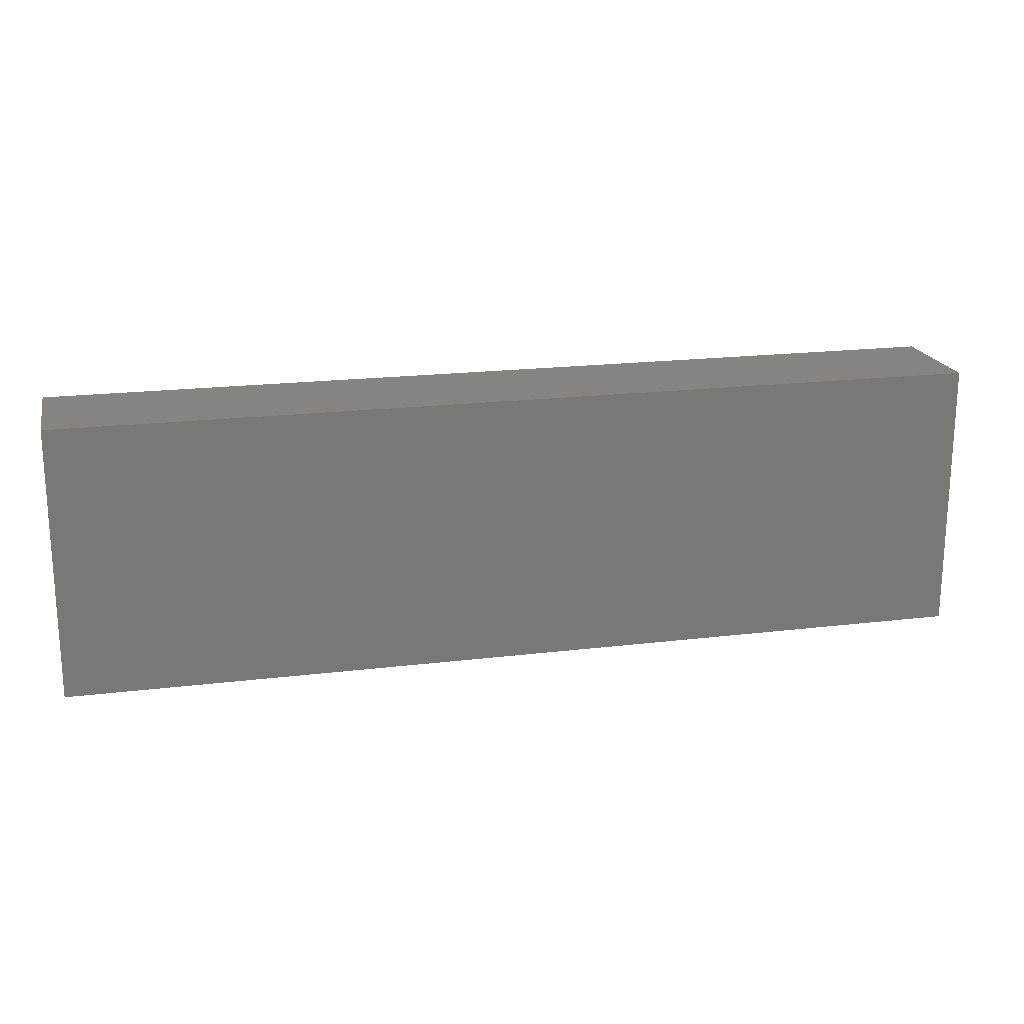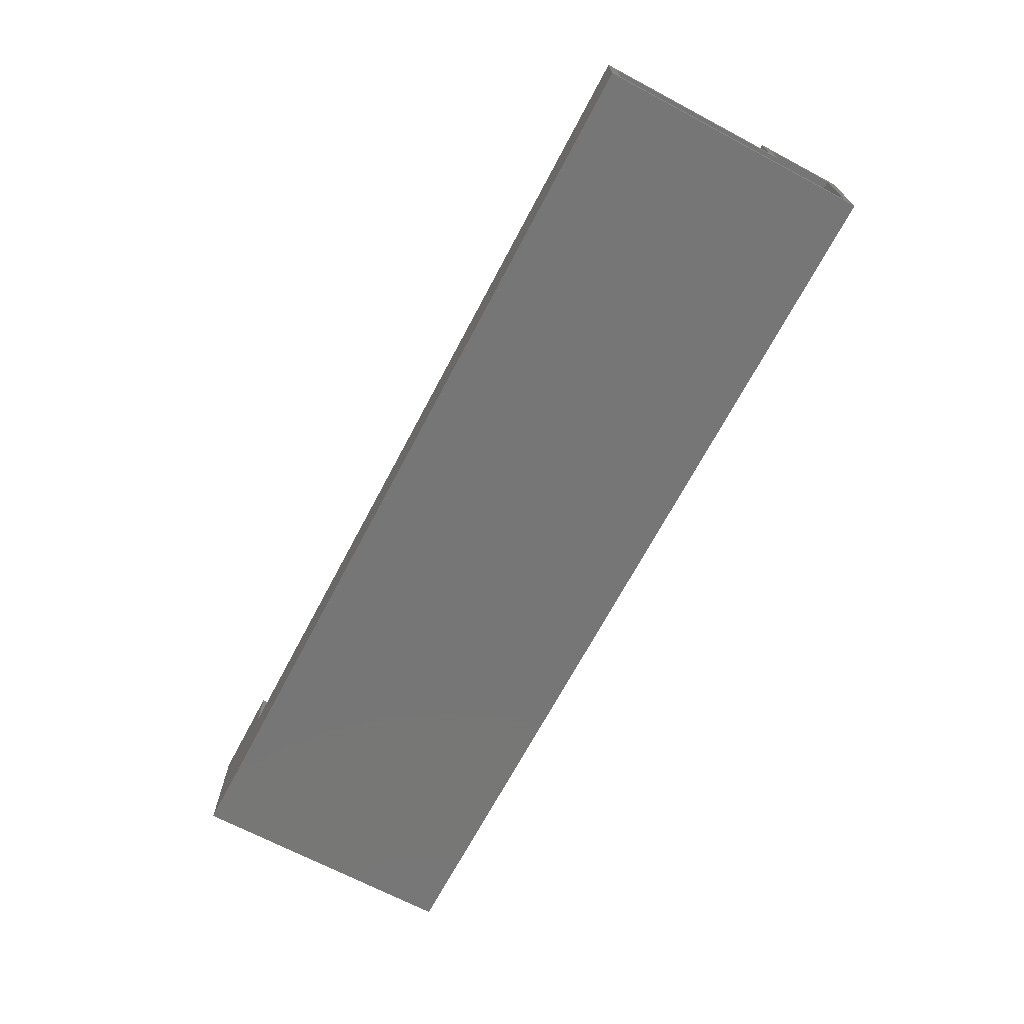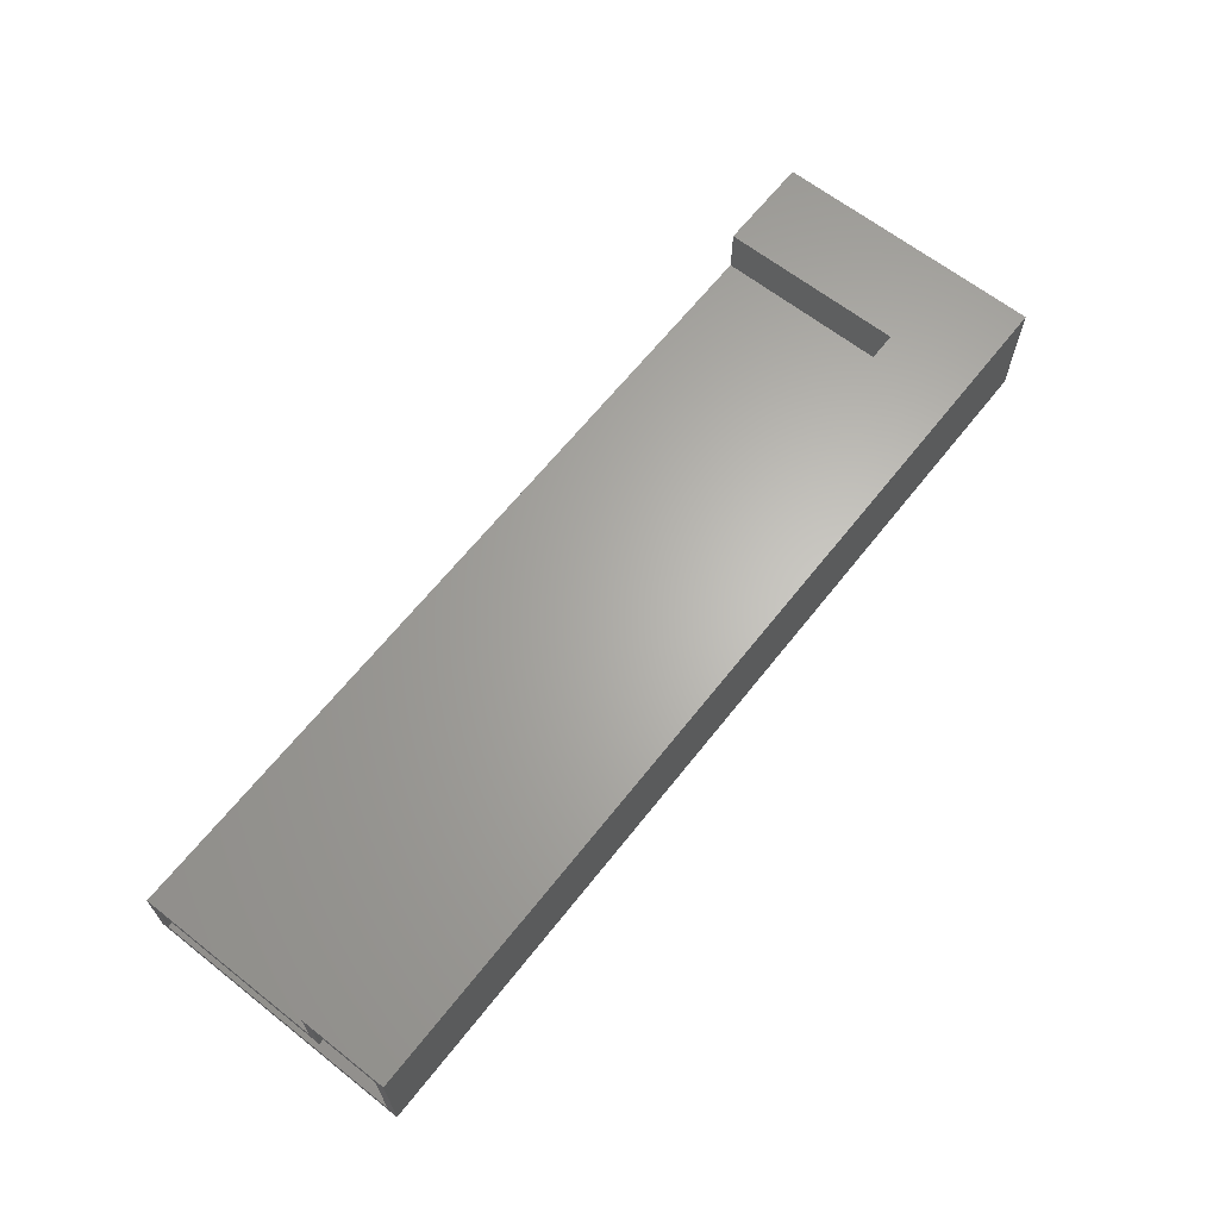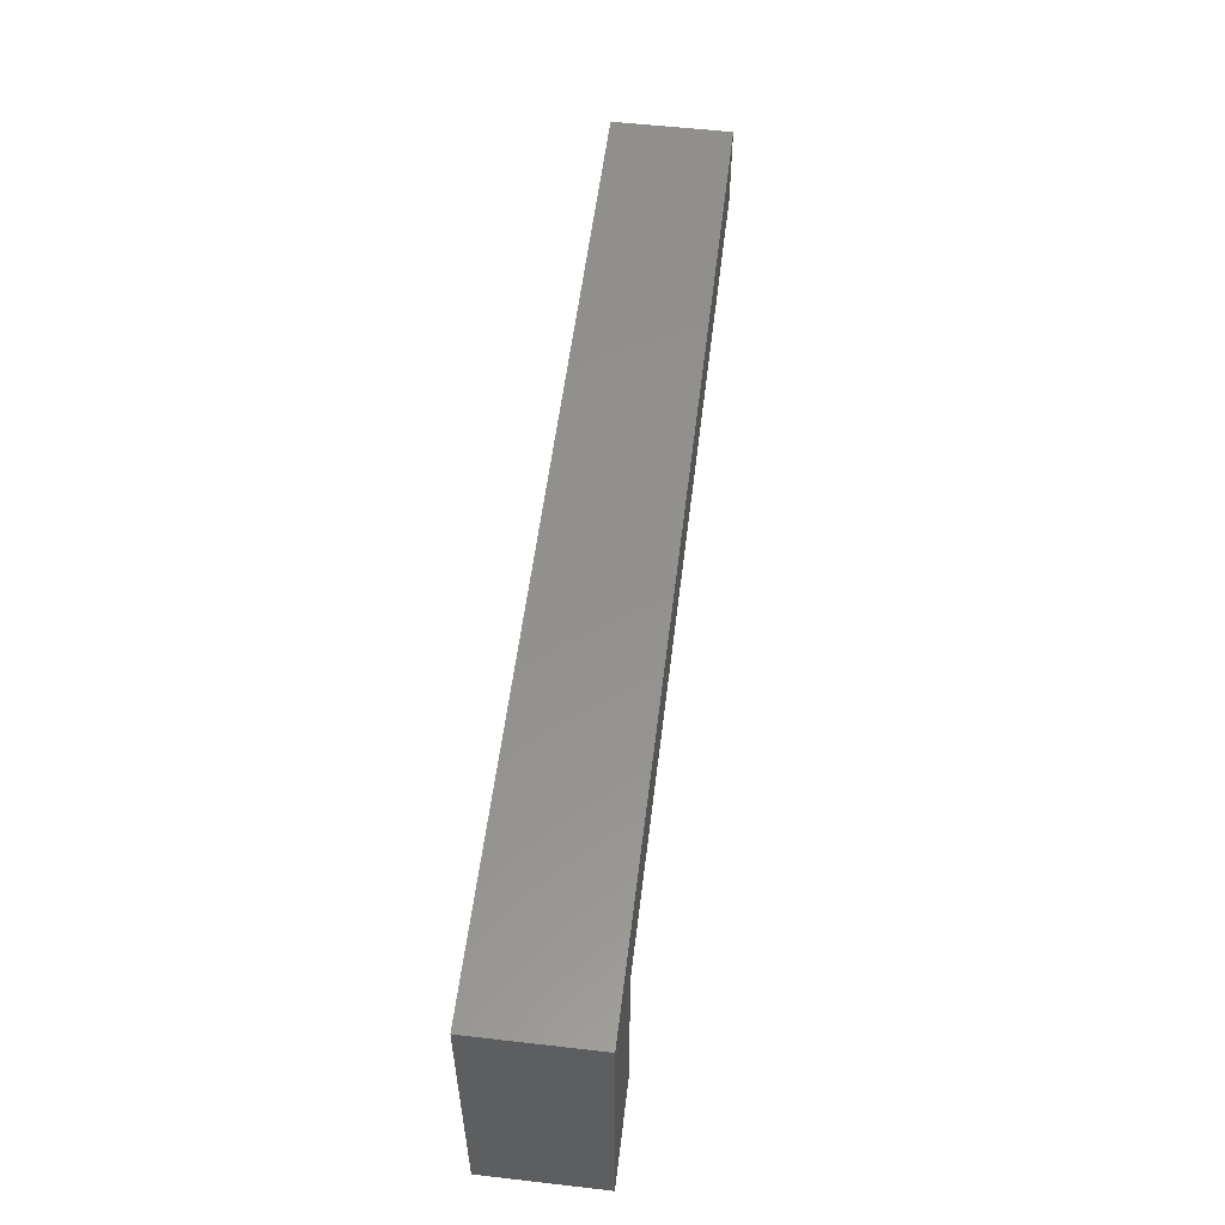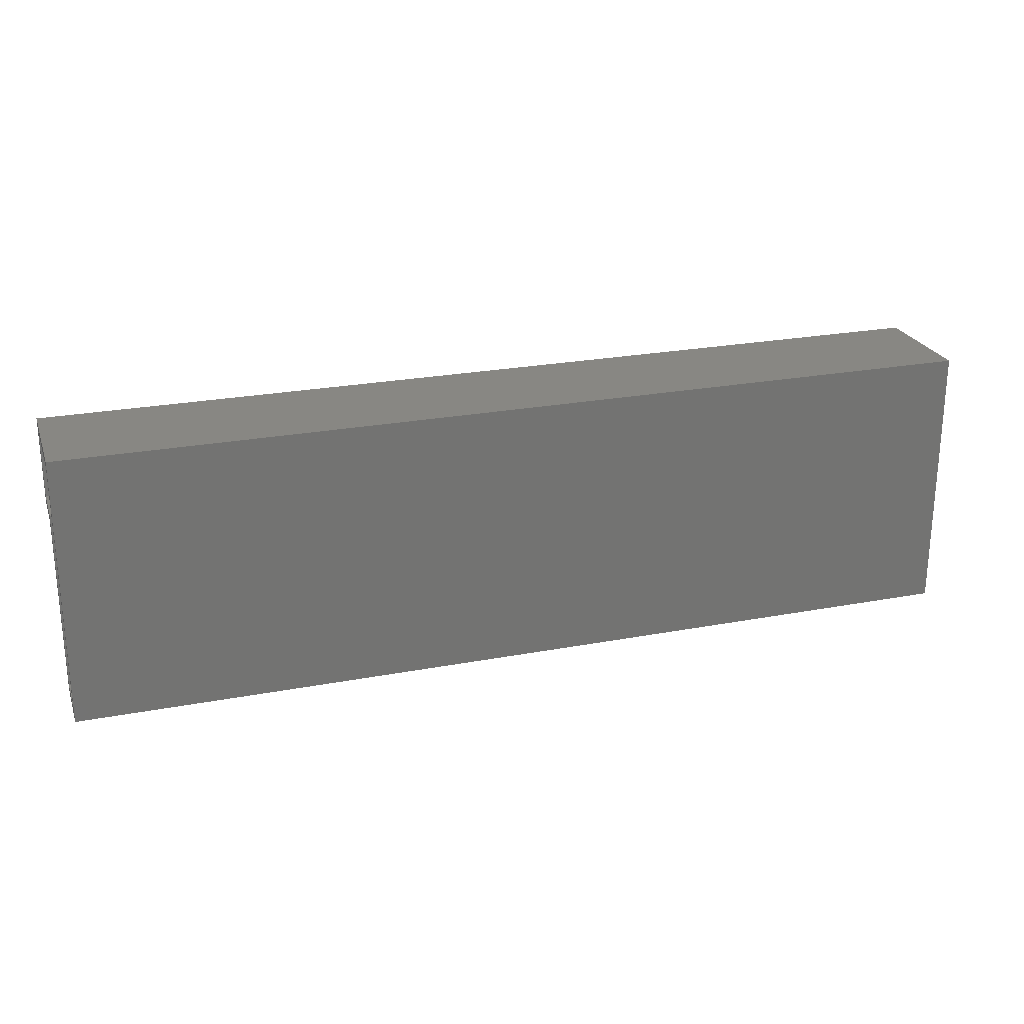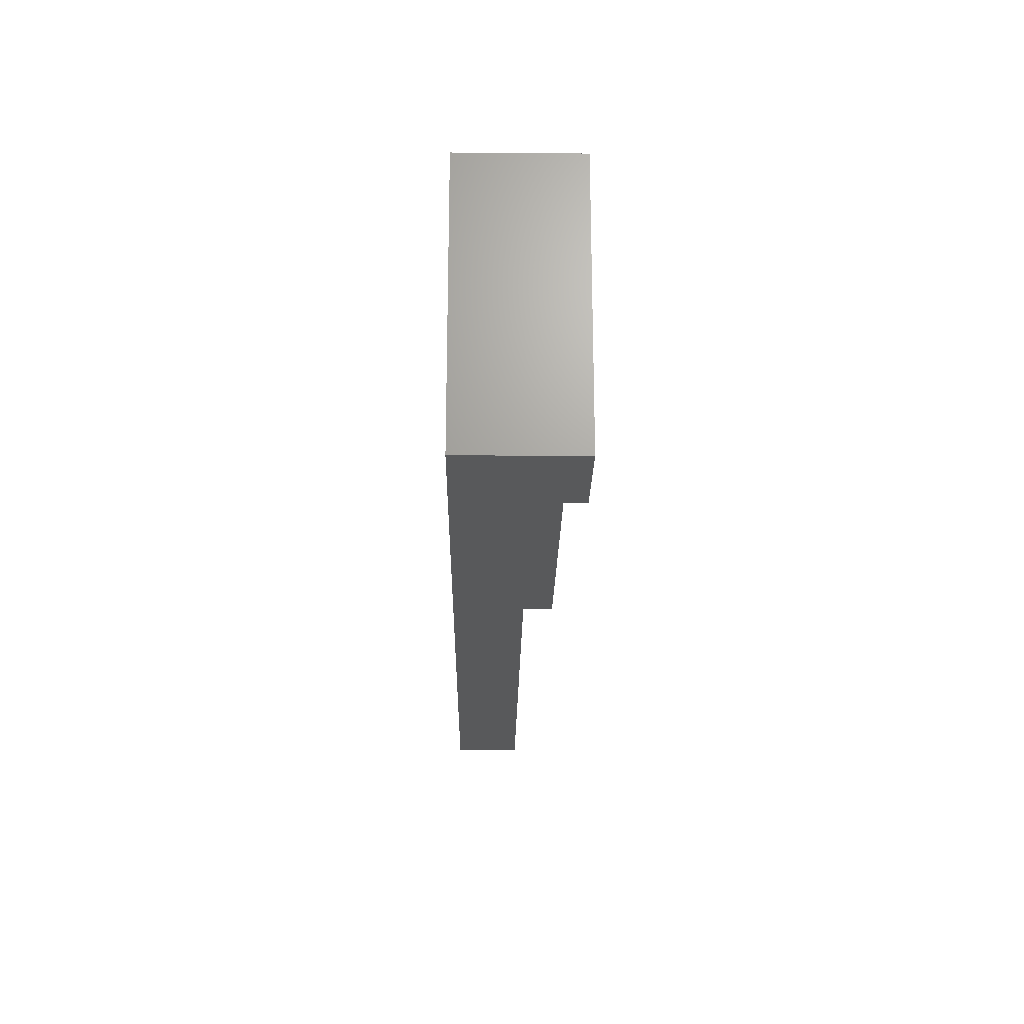
<metadata>
{"format":"stl","ext":"stl","renderer":"f3d","projection":"perspective","resolution":1024,"background":"white","views":[{"elev":19.3,"azim":167.1,"up":"+Y"},{"elev":-68.9,"azim":62.1,"up":"+Z"},{"elev":64.7,"azim":128.3,"up":"+Z"},{"elev":55.2,"azim":-83.1,"up":"+Y"},{"elev":24.1,"azim":162.5,"up":"+Y"},{"elev":-21.6,"azim":-90.8,"up":"+Y"}]}
</metadata>
<code>
# stl→obj: 28 verts, 52 faces
v 0.75 -0.07656 0.09375
v 0.75 -0.06875 0.04688
v 0.75 -0.06875 0.08594
v 0.75 -0.07656 0.05469
v 0.75 -0.2188 0.04688
v 0.75 -0.00551 0.09375
v 0.75 -0.01332 0.08594
v 0.75 -0.01332 0.007812
v 0.75 -0.00551 0
v 0.75 -0.2188 0.007812
v 0.75 -0.2266 0
v 0.75 -0.2266 0.05469
v 0.007812 -0.2188 0.007812
v 0.07113 -0.2188 0.04688
v 0.007812 -0.2188 0.08594
v 0.07113 -0.2188 0.08594
v 0.007812 -0.01332 0.08594
v 0.007812 -0.01332 0.007812
v 0.07113 -0.06875 0.04688
v 0.07113 -0.06875 0.08594
v 0 -0.2266 0
v 0 -0.00551 0
v 0 -0.00551 0.09375
v 0 -0.2266 0.09375
v 0.07895 -0.2266 0.05469
v 0.07895 -0.2266 0.09375
v 0.07895 -0.07656 0.09375
v 0.07895 -0.07656 0.05469
f 1 2 3
f 1 4 2
f 2 4 5
f 6 1 3
f 6 3 7
f 6 7 8
f 9 6 8
f 9 8 10
f 9 10 11
f 12 11 10
f 12 10 5
f 12 5 4
f 10 13 5
f 5 13 14
f 13 15 14
f 14 15 16
f 7 17 8
f 8 17 18
f 18 13 8
f 8 13 10
f 19 2 14
f 14 2 5
f 20 3 19
f 19 3 2
f 3 20 7
f 7 20 17
f 20 16 17
f 17 16 15
f 17 15 18
f 18 15 13
f 16 20 14
f 14 20 19
f 21 22 11
f 11 22 9
f 23 22 24
f 24 22 21
f 6 9 23
f 23 9 22
f 11 12 21
f 21 12 25
f 21 25 24
f 24 25 26
f 24 26 23
f 23 26 27
f 23 27 6
f 6 27 1
f 25 12 28
f 28 12 4
f 27 28 1
f 1 28 4
f 26 25 27
f 27 25 28

</code>
